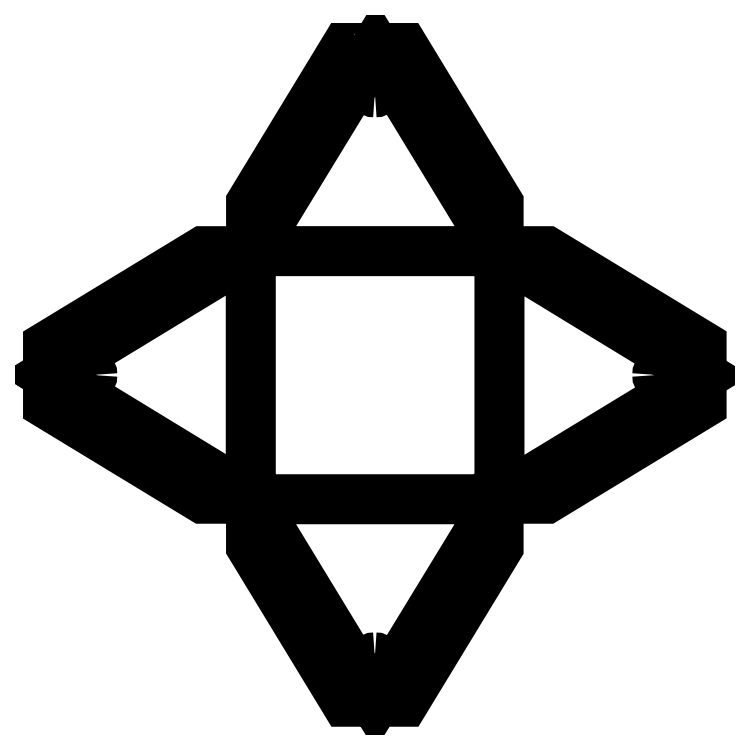
<metadata>
{"format":"dxf","ext":"dxf","renderer":"ezdxf+matplotlib","layout":"modelspace","background":"white","min_lineweight":24,"dpi":150}
</metadata>
<code>
0
SECTION
2
ENTITIES
0
SPLINE
8
Layer_1
70
8
71
3
72
8
73
4
74
0
40
0
40
0
40
0
40
0
40
1
40
1
40
1
40
1
10
150
20
251
30
0
10
151
20
251
30
0
10
151.9
20
250.1
30
0
10
151.9
20
249
30
0
0
SPLINE
8
Layer_1
70
8
71
3
72
8
73
4
74
0
40
0
40
0
40
0
40
0
40
1
40
1
40
1
40
1
10
151.9
20
249
30
0
10
151.9
20
247.9
30
0
10
151
20
247
30
0
10
150
20
247
30
0
0
SPLINE
8
Layer_1
70
8
71
3
72
8
73
4
74
0
40
0
40
0
40
0
40
0
40
1
40
1
40
1
40
1
10
150
20
247
30
0
10
148.9
20
247
30
0
10
148
20
247.9
30
0
10
148
20
249
30
0
0
SPLINE
8
Layer_1
70
8
71
3
72
8
73
4
74
0
40
0
40
0
40
0
40
0
40
1
40
1
40
1
40
1
10
148
20
249
30
0
10
148
20
250.1
30
0
10
148.9
20
251
30
0
10
150
20
251
30
0
0
LWPOLYLINE
8
Layer_1
90
35
70
0
10
150
20
262.3
30
0
10
149.9
20
262.2
30
0
10
139.8
20
262.2
30
0
10
107.5
20
209.1
30
0
10
107.5
20
192.6
30
0
10
107.5
20
192.6
30
0
10
91.21
20
192.6
30
0
10
37.99
20
160.2
30
0
10
37.99
20
150.3
30
0
10
37.89
20
150.2
30
0
10
37.99
20
150.1
30
0
10
37.99
20
140.1
30
0
10
91.07
20
107.8
30
0
10
107.5
20
107.8
30
0
10
107.5
20
91.47
30
0
10
139.9
20
38.25
30
0
10
149.9
20
38.25
30
0
10
149.9
20
38.15
30
0
10
150
20
38.25
30
0
10
160.1
20
38.25
30
0
10
192.3
20
91.33
30
0
10
192.3
20
107.8
30
0
10
208.7
20
107.8
30
0
10
261.9
20
140.2
30
0
10
261.9
20
150.1
30
0
10
262
20
150.2
30
0
10
261.9
20
150.3
30
0
10
261.9
20
160.3
30
0
10
208.8
20
192.6
30
0
10
192.3
20
192.6
30
0
10
192.3
20
209
30
0
10
160
20
262.2
30
0
10
150
20
262.2
30
0
10
150
20
262.3
30
0
10
150
20
262.3
30
0
0
SPLINE
8
Layer_1
70
8
71
3
72
8
73
4
74
0
40
0
40
0
40
0
40
0
40
1
40
1
40
1
40
1
10
51.19
20
152.2
30
0
10
52.28
20
152.2
30
0
10
53.16
20
151.3
30
0
10
53.16
20
150.2
30
0
0
SPLINE
8
Layer_1
70
8
71
3
72
8
73
4
74
0
40
0
40
0
40
0
40
0
40
1
40
1
40
1
40
1
10
53.16
20
150.2
30
0
10
53.16
20
149.1
30
0
10
52.28
20
148.2
30
0
10
51.19
20
148.2
30
0
0
SPLINE
8
Layer_1
70
8
71
3
72
8
73
4
74
0
40
0
40
0
40
0
40
0
40
1
40
1
40
1
40
1
10
51.19
20
148.2
30
0
10
50.1
20
148.2
30
0
10
49.22
20
149.1
30
0
10
49.22
20
150.2
30
0
0
SPLINE
8
Layer_1
70
8
71
3
72
8
73
4
74
0
40
0
40
0
40
0
40
0
40
1
40
1
40
1
40
1
10
49.22
20
150.2
30
0
10
49.22
20
151.3
30
0
10
50.1
20
152.2
30
0
10
51.19
20
152.2
30
0
0
LWPOLYLINE
8
Layer_1
90
2
70
0
10
150
20
251
30
0
10
150
20
251
30
0
0
SPLINE
8
Layer_1
70
8
71
3
72
8
73
4
74
0
40
0
40
0
40
0
40
0
40
1
40
1
40
1
40
1
10
248.7
20
152.2
30
0
10
249.8
20
152.2
30
0
10
250.6
20
151.3
30
0
10
250.6
20
150.2
30
0
0
SPLINE
8
Layer_1
70
8
71
3
72
8
73
4
74
0
40
0
40
0
40
0
40
0
40
1
40
1
40
1
40
1
10
250.6
20
150.2
30
0
10
250.6
20
149.1
30
0
10
249.8
20
148.2
30
0
10
248.7
20
148.2
30
0
0
SPLINE
8
Layer_1
70
8
71
3
72
8
73
4
74
0
40
0
40
0
40
0
40
0
40
1
40
1
40
1
40
1
10
248.7
20
148.2
30
0
10
247.6
20
148.2
30
0
10
246.7
20
149.1
30
0
10
246.7
20
150.2
30
0
0
SPLINE
8
Layer_1
70
8
71
3
72
8
73
4
74
0
40
0
40
0
40
0
40
0
40
1
40
1
40
1
40
1
10
246.7
20
150.2
30
0
10
246.7
20
151.3
30
0
10
247.6
20
152.2
30
0
10
248.7
20
152.2
30
0
0
LWPOLYLINE
8
Layer_1
90
2
70
0
10
51.19
20
152.2
30
0
10
51.19
20
152.2
30
0
0
SPLINE
8
Layer_1
70
8
71
3
72
8
73
4
74
0
40
0
40
0
40
0
40
0
40
1
40
1
40
1
40
1
10
149.9
20
53.43
30
0
10
151
20
53.43
30
0
10
151.9
20
52.55
30
0
10
151.9
20
51.46
30
0
0
SPLINE
8
Layer_1
70
8
71
3
72
8
73
4
74
0
40
0
40
0
40
0
40
0
40
1
40
1
40
1
40
1
10
151.9
20
51.46
30
0
10
151.9
20
50.37
30
0
10
151
20
49.49
30
0
10
149.9
20
49.49
30
0
0
SPLINE
8
Layer_1
70
8
71
3
72
8
73
4
74
0
40
0
40
0
40
0
40
0
40
1
40
1
40
1
40
1
10
149.9
20
49.49
30
0
10
148.8
20
49.49
30
0
10
148
20
50.37
30
0
10
148
20
51.46
30
0
0
SPLINE
8
Layer_1
70
8
71
3
72
8
73
4
74
0
40
0
40
0
40
0
40
0
40
1
40
1
40
1
40
1
10
148
20
51.46
30
0
10
148
20
52.55
30
0
10
148.8
20
53.43
30
0
10
149.9
20
53.43
30
0
0
LWPOLYLINE
8
Layer_1
90
2
70
0
10
248.7
20
152.2
30
0
10
248.7
20
152.2
30
0
0
LWPOLYLINE
8
Layer_1
90
2
70
0
10
149.9
20
53.43
30
0
10
149.9
20
53.43
30
0
0
LWPOLYLINE
8
Layer_1
90
4
70
0
10
107.7
20
192.6
30
0
10
150.2
20
262.2
30
0
10
192.5
20
192.6
30
0
10
107.7
20
192.6
30
0
0
LWPOLYLINE
8
Layer_1
90
4
70
0
10
192.6
20
192.4
30
0
10
262.2
20
149.9
30
0
10
192.6
20
107.6
30
0
10
192.6
20
192.4
30
0
0
LWPOLYLINE
8
Layer_1
90
4
70
0
10
192.5
20
107.6
30
0
10
150.1
20
38.07
30
0
10
107.7
20
107.6
30
0
10
192.5
20
107.6
30
0
0
LWPOLYLINE
8
Layer_1
90
4
70
0
10
107.4
20
107.8
30
0
10
37.89
20
150.3
30
0
10
107.4
20
192.6
30
0
10
107.4
20
107.8
30
0
0
ENDSEC
0
EOF

</code>
